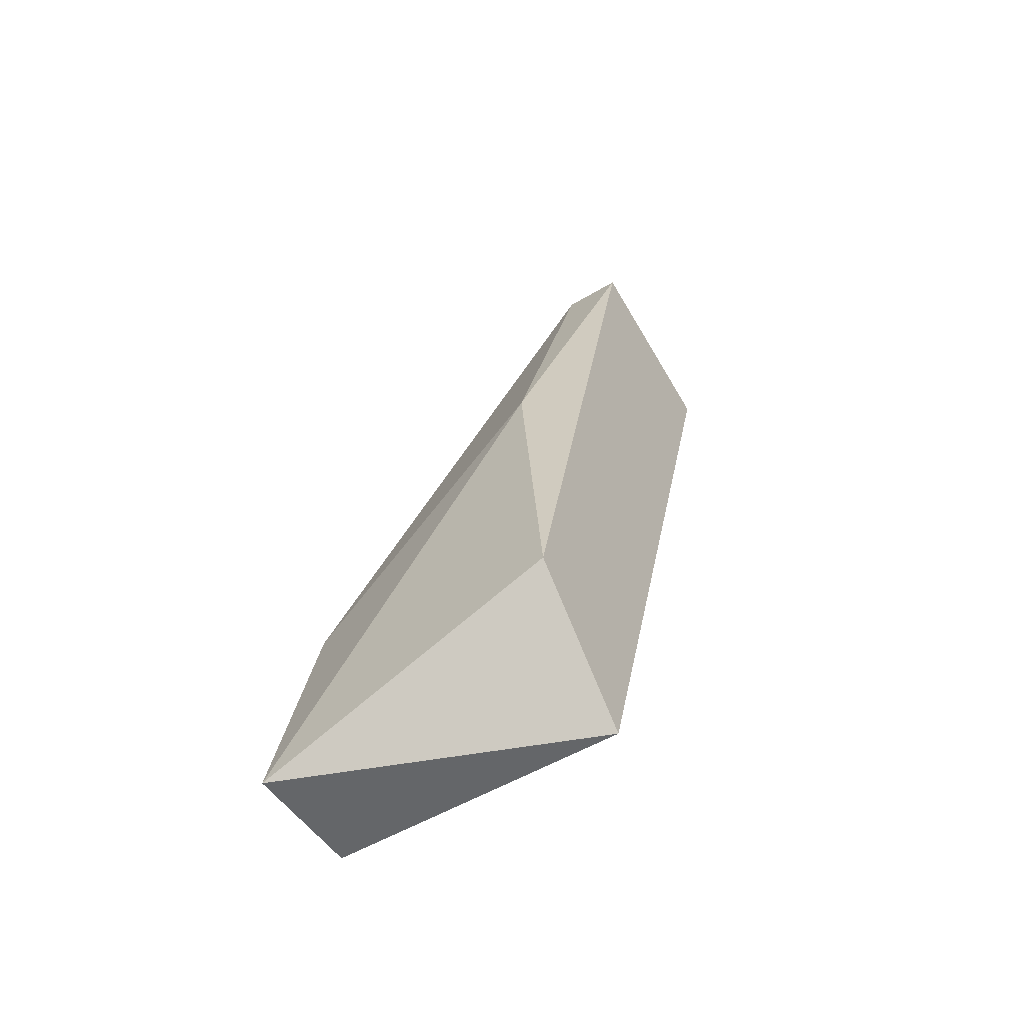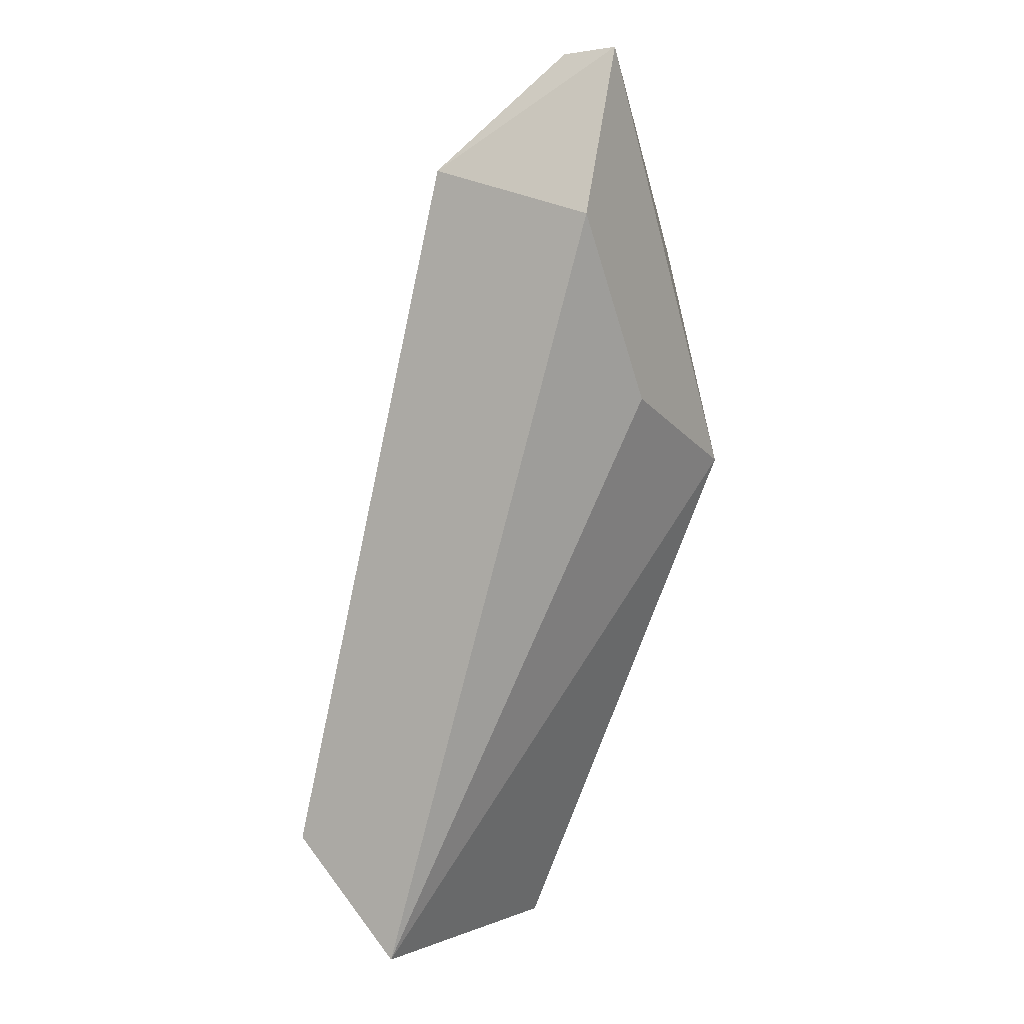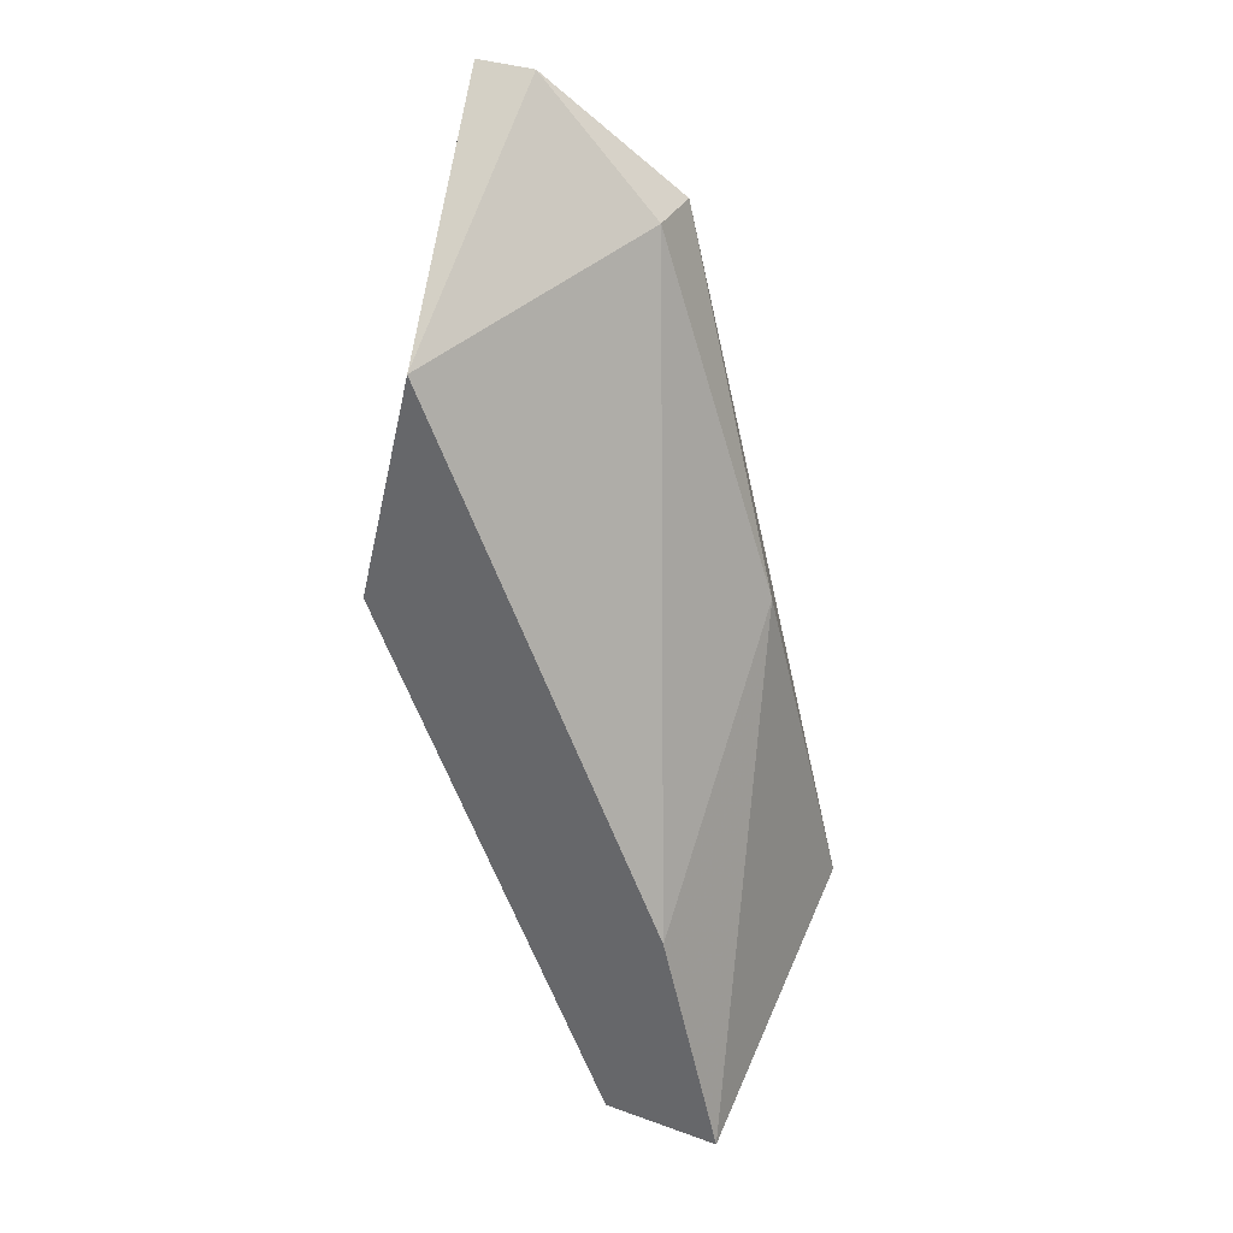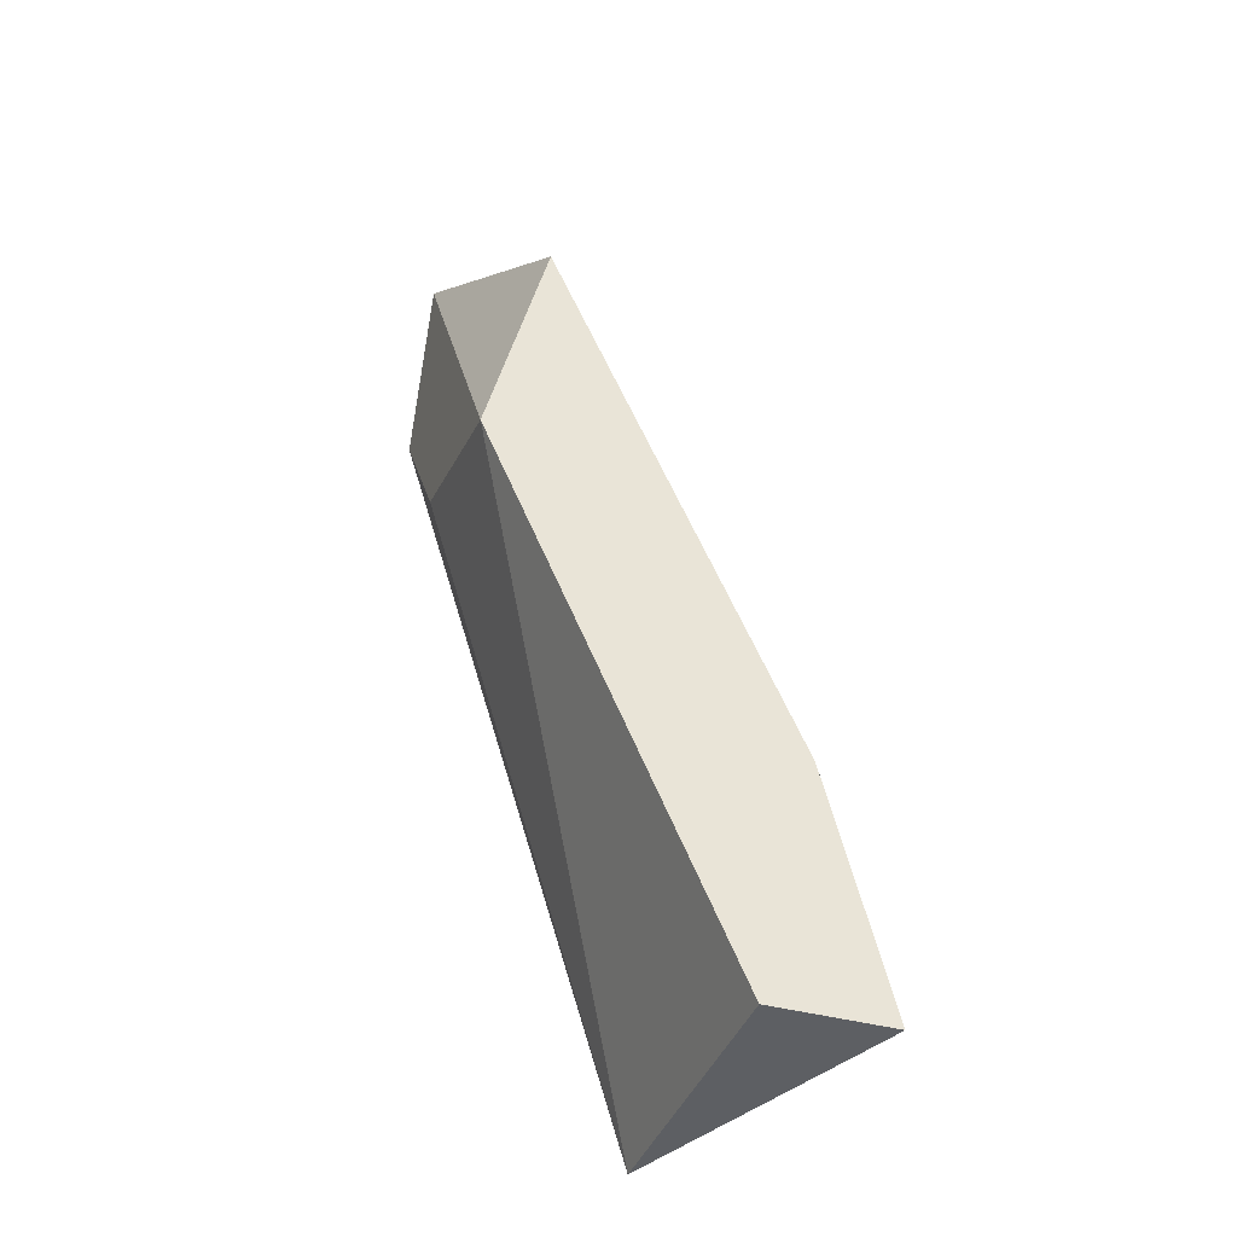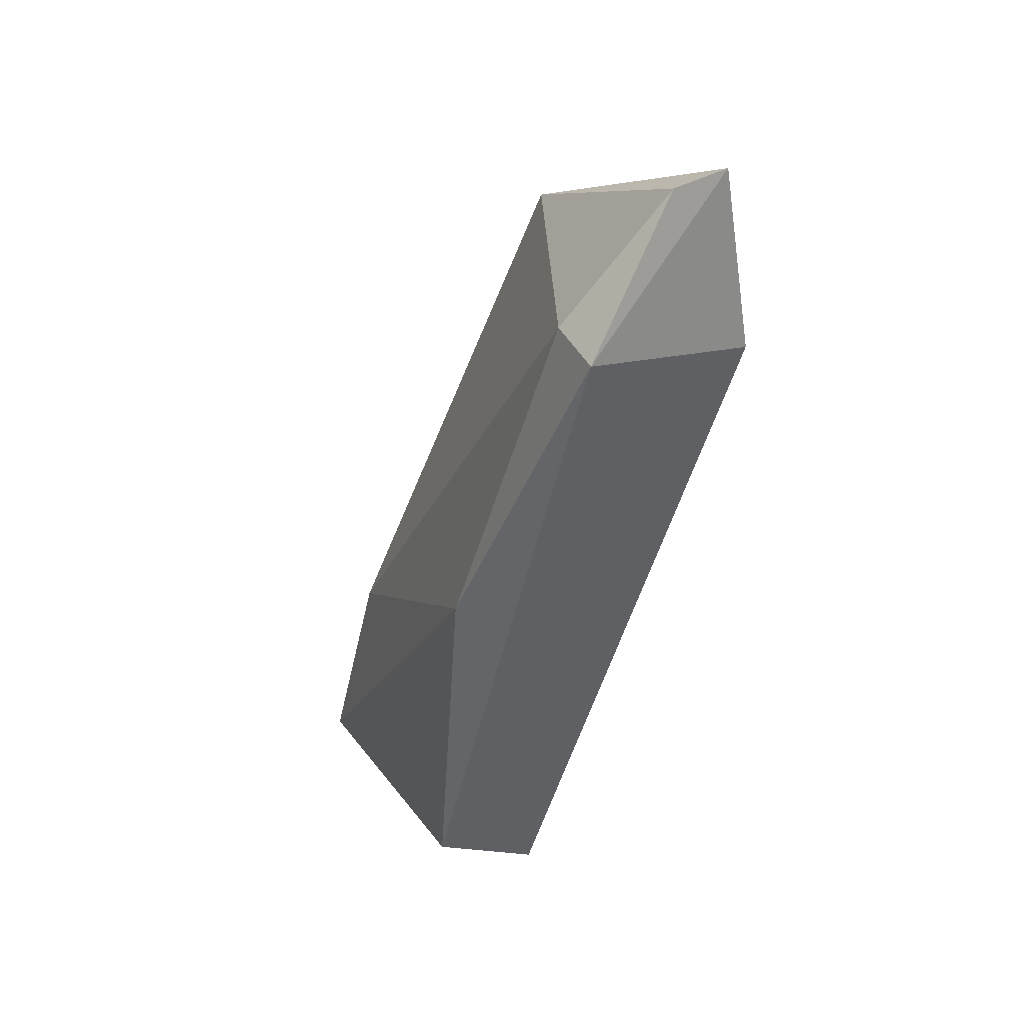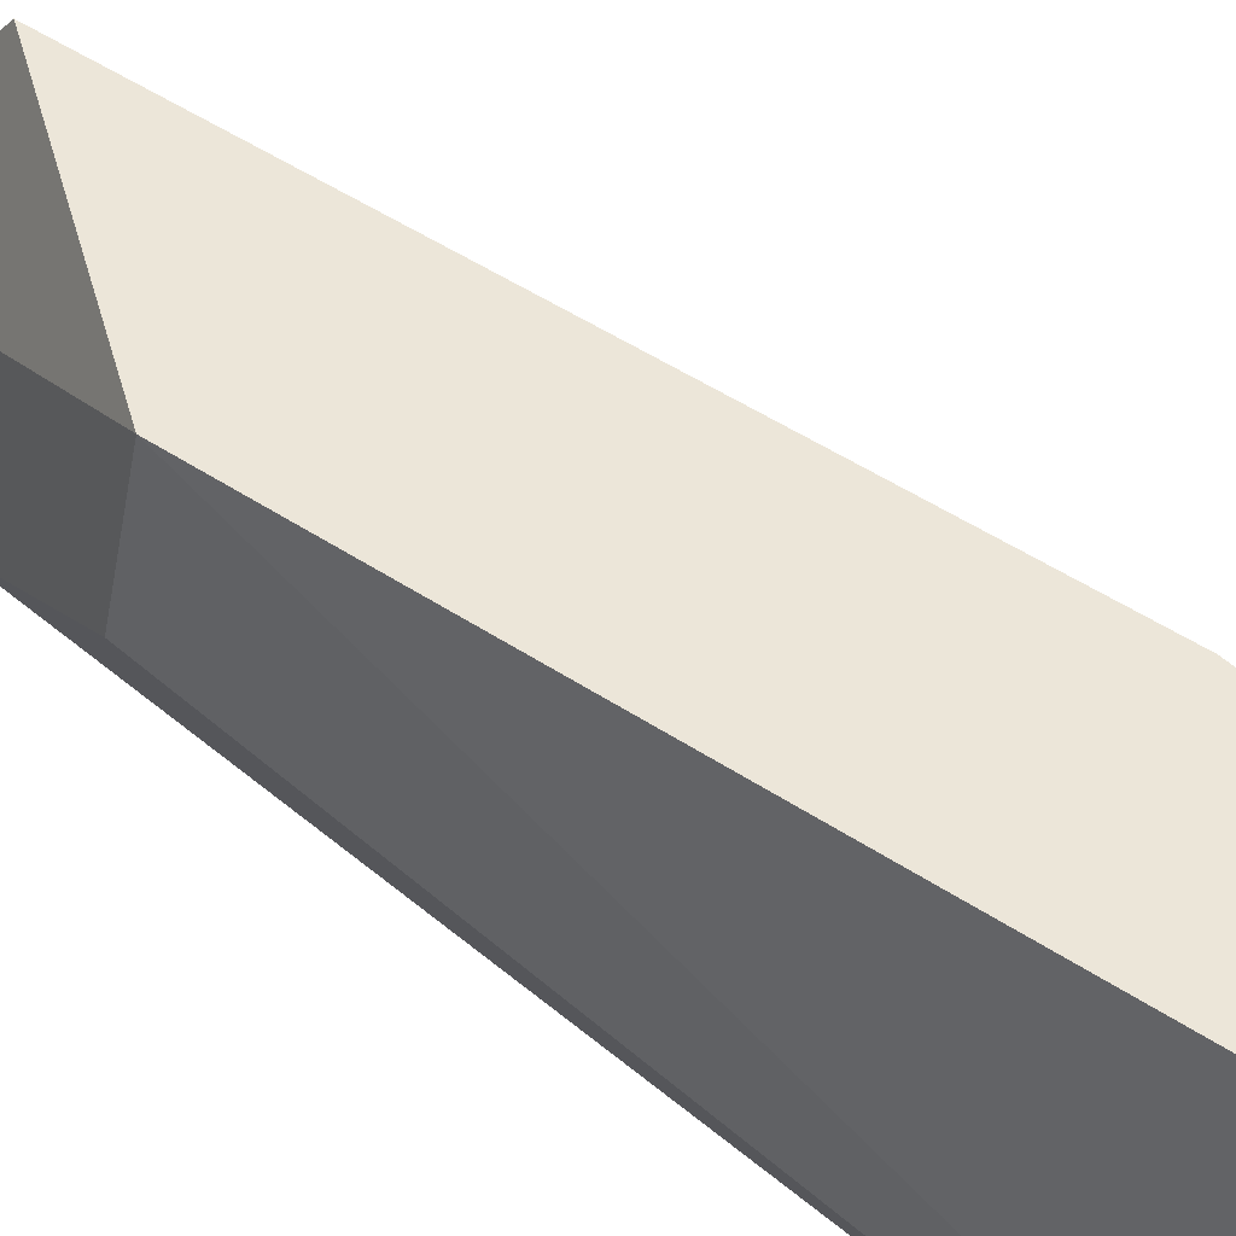
<metadata>
{"format":"obj","ext":"obj","renderer":"f3d","projection":"perspective","resolution":1024,"background":"white","views":[{"elev":-51.7,"azim":-57.0,"up":"+Z"},{"elev":0.0,"azim":31.6,"up":"+Z"},{"elev":34.5,"azim":-154.4,"up":"+Z"},{"elev":-40.0,"azim":161.0,"up":"+Z"},{"elev":49.4,"azim":-29.3,"up":"+Z"},{"elev":48.8,"azim":150.4,"up":"+Y"}]}
</metadata>
<code>
o object1
v 0.1887 -0.09342 -4.118
v 0.5394 -0.03495 -3.3
v 0.4809 -0.03495 -3.3
v 0.1887 0.1988 -4.235
v 0.3056 -0.09342 -4.235
v 0.5394 0.1988 -3.71
v 0.4809 0.1988 -3.476
v 0.3641 -0.09342 -3.417
v 0.5394 -0.09342 -3.476
v 0.3056 0.1988 -4.235
v 0.2472 -0.03495 -3.768
v 0.2472 0.1988 -4.002
v 0.3641 -0.03495 -3.417
v 0.5394 0.02349 -3.651
f 9 5 14
f 1 4 5
f 6 4 7
f 3 2 7
f 2 6 7
f 2 3 8
f 1 5 8
f 6 2 9
f 2 8 9
f 8 5 9
f 5 4 10
f 6 5 10
f 4 6 10
f 4 1 11
f 1 8 11
f 7 4 12
f 4 11 12
f 7 12 13
f 3 7 13
f 8 3 13
f 11 8 13
f 12 11 13
f 5 6 14
f 6 9 14

</code>
